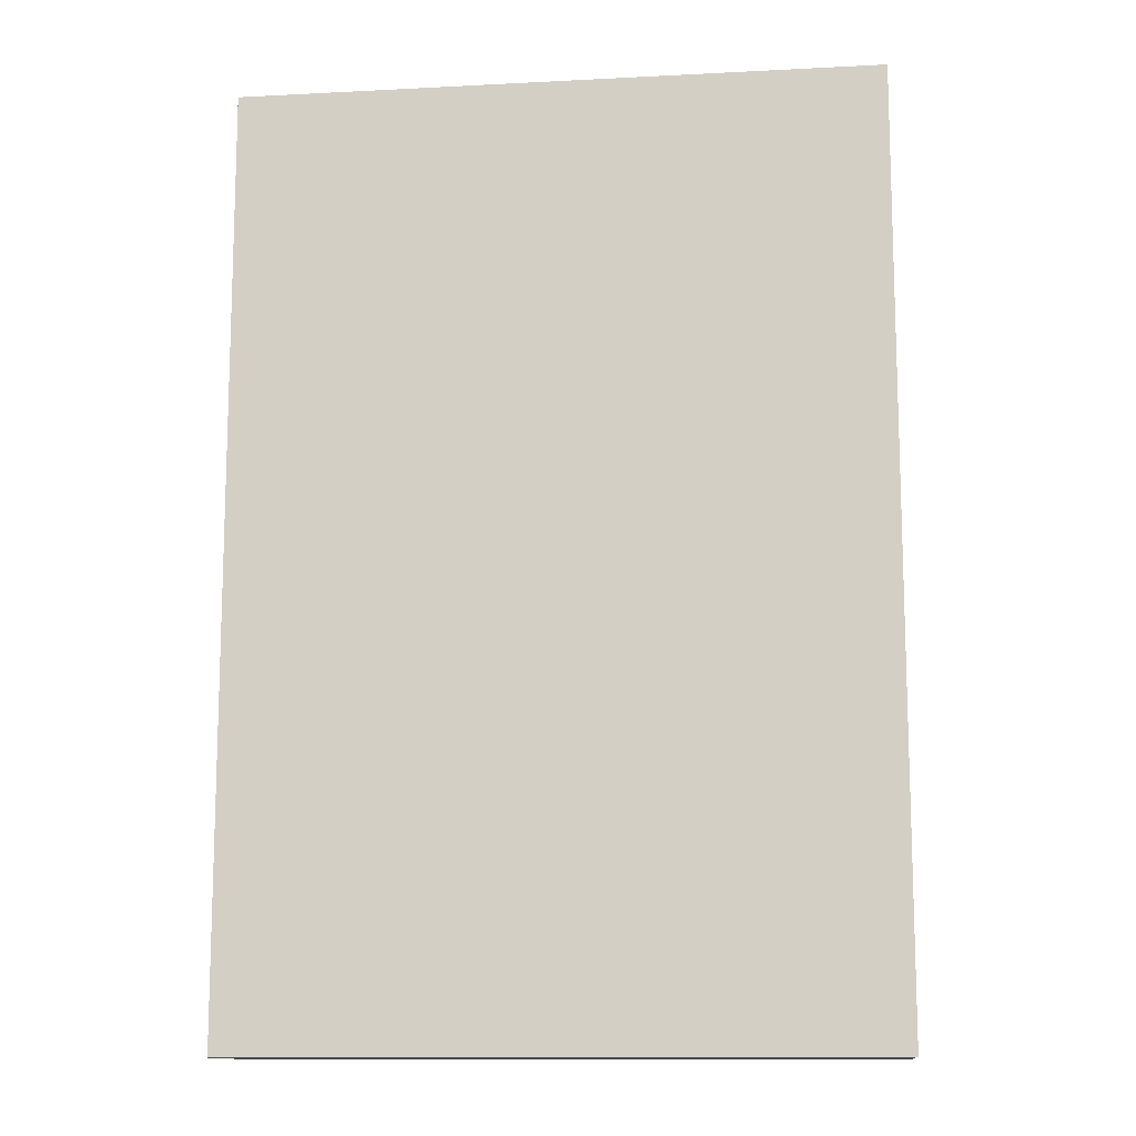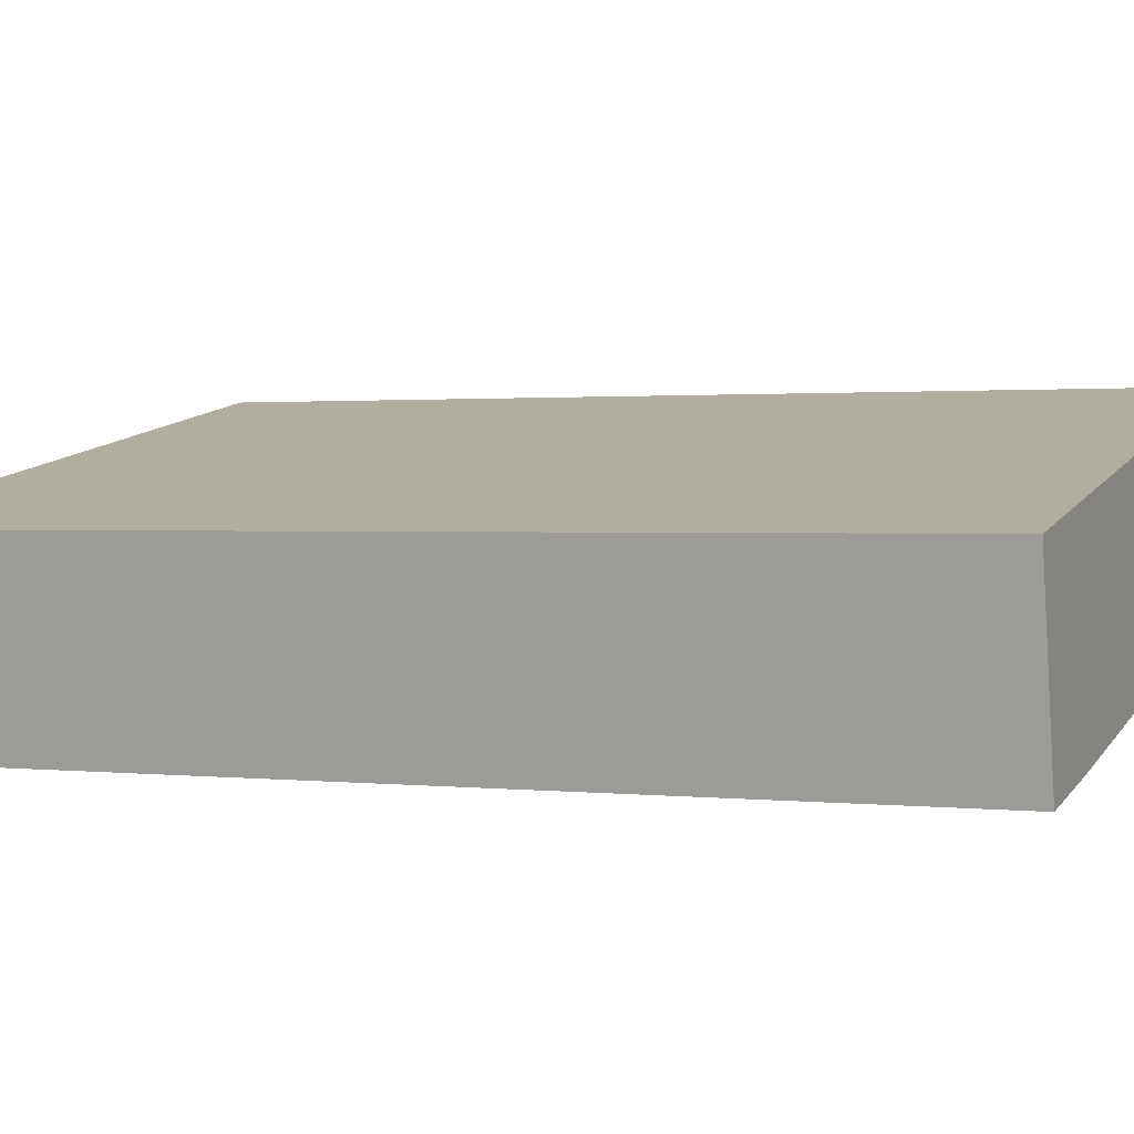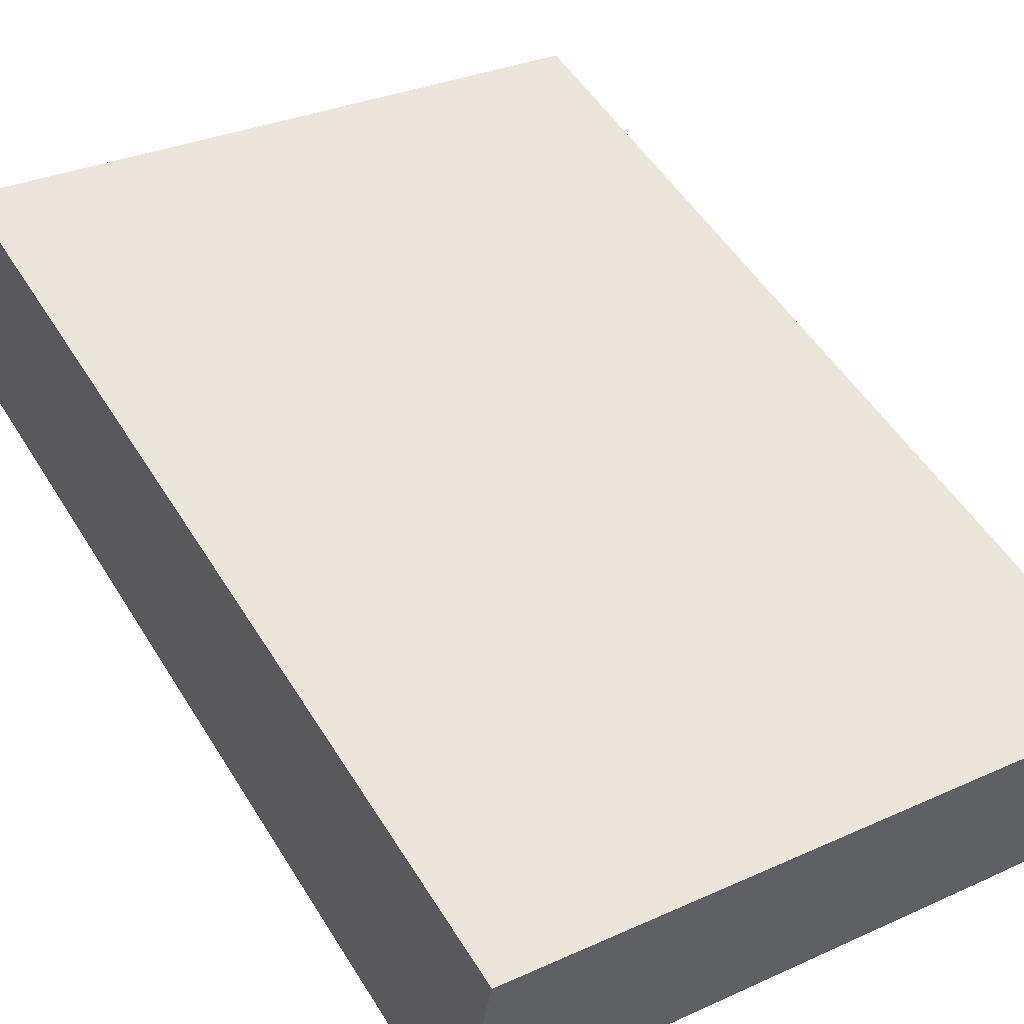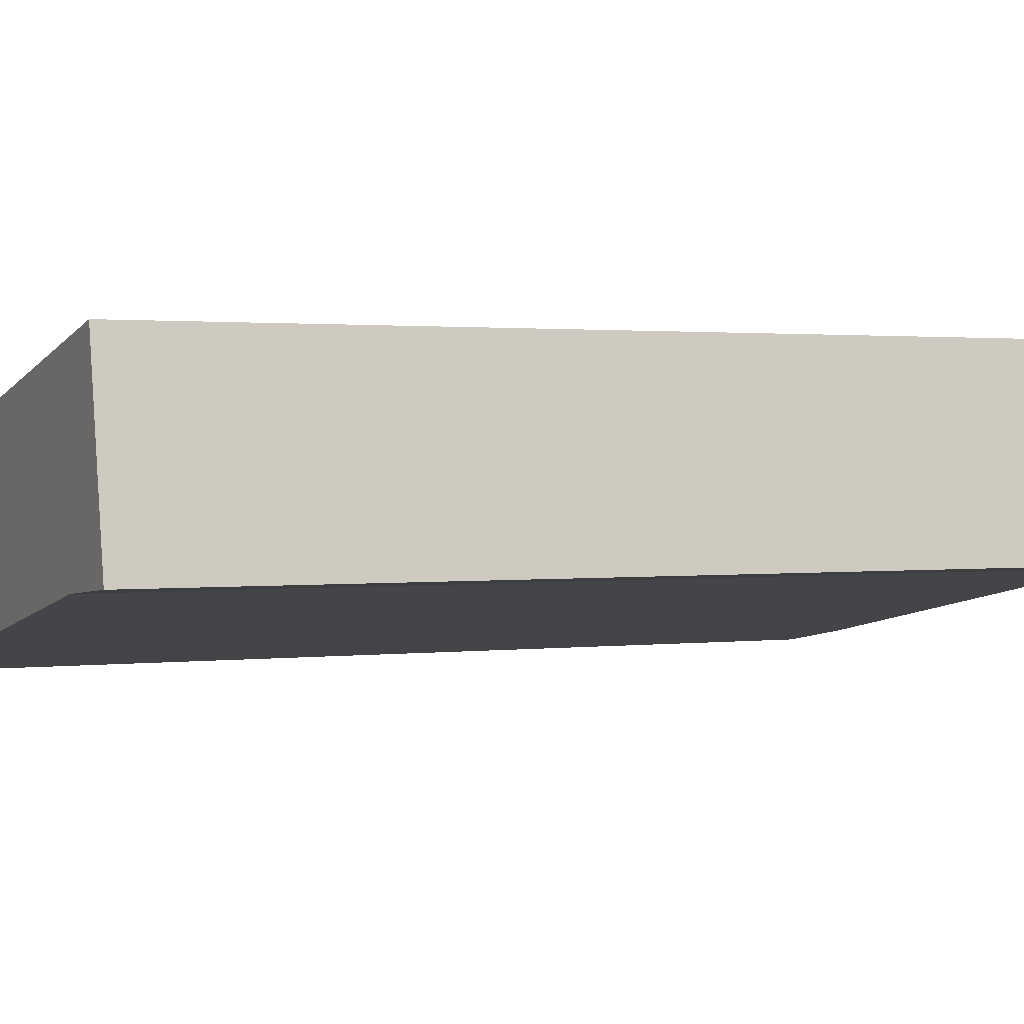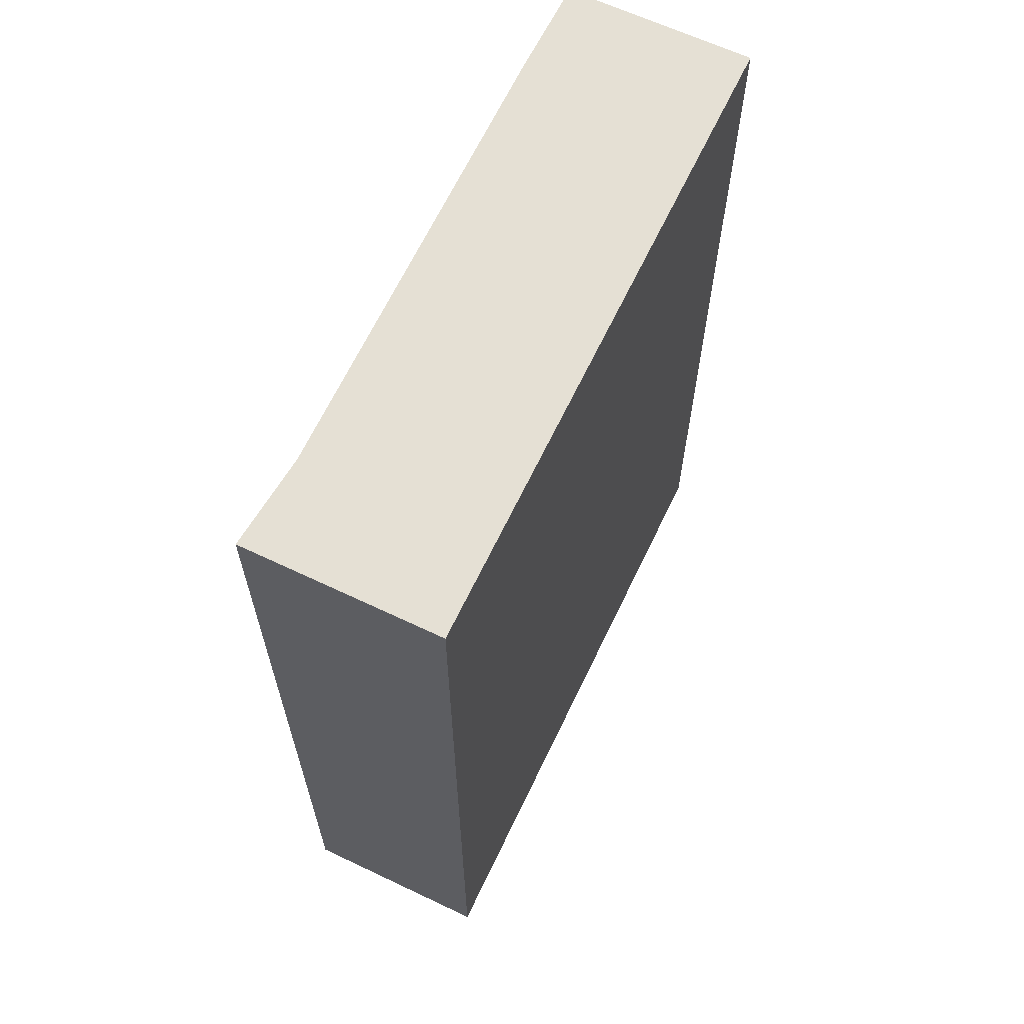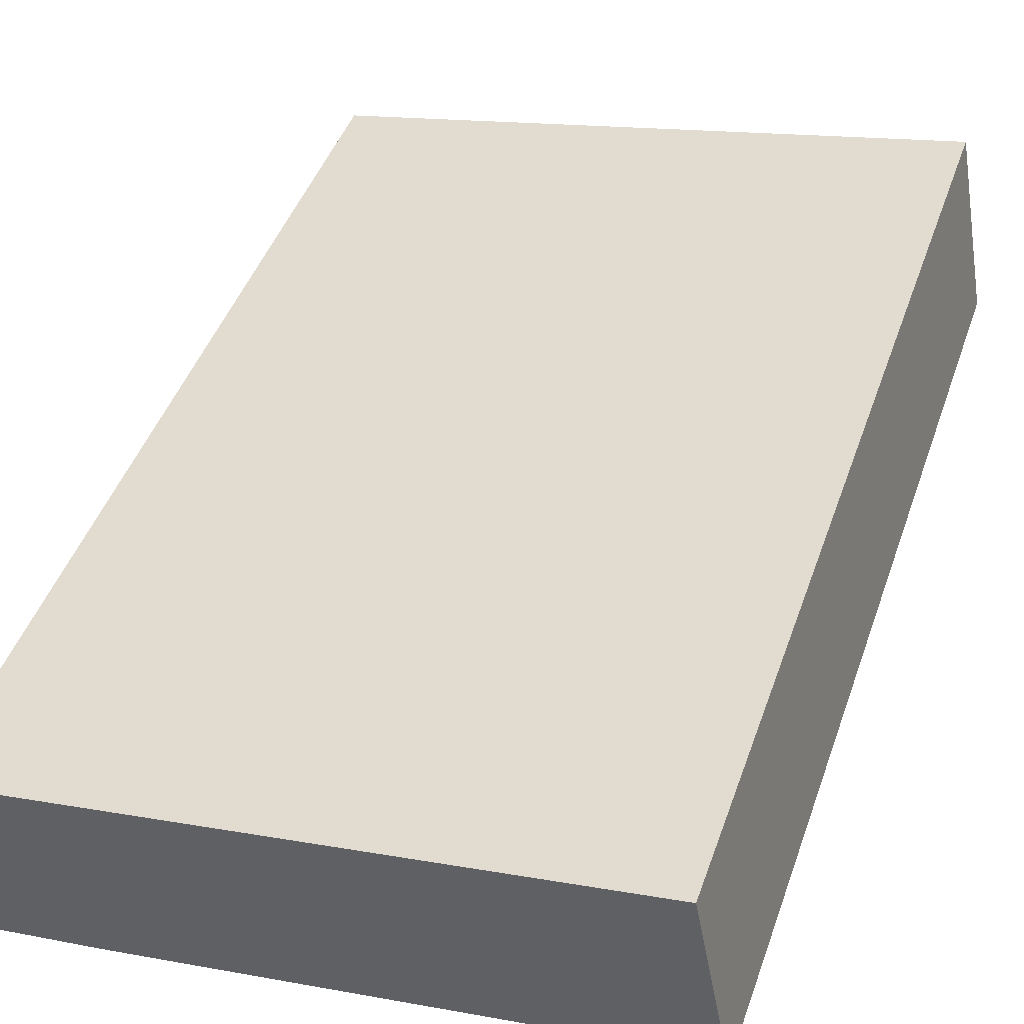
<metadata>
{"format":"obj","ext":"obj","renderer":"f3d","projection":"perspective","resolution":1024,"background":"white","views":[{"elev":-12.4,"azim":17.6,"up":"+Y"},{"elev":1.2,"azim":112.7,"up":"+Z"},{"elev":51.7,"azim":-30.9,"up":"+Z"},{"elev":1.5,"azim":-114.6,"up":"+Z"},{"elev":65.4,"azim":-53.8,"up":"+Y"},{"elev":45.2,"azim":-161.2,"up":"+Z"}]}
</metadata>
<code>
v  2.819 4.948 -0.486
v  3.518 4.948 0.386
v  3.329 4.948 -0.572
v  0.484 4.948 -0.041
v  0.19 4.948 1.013
v  0 4.948 3.03e-16
v  0 0 0
v  0.19 -6.203e-17 1.013
v  3.518 -2.364e-17 0.386
v  3.329 3.502e-17 -0.572
v  0.484 2.511e-18 -0.041
v  2.819 2.976e-17 -0.486
g defaultobject
f 1 2 3
f 2 1 4
f 2 4 5
f 5 4 6
f 7 5 6
f 5 7 8
f 8 2 5
f 2 8 9
f 9 3 2
f 3 9 10
f 11 6 4
f 6 11 7
f 10 1 3
f 1 10 12
f 12 4 1
f 4 12 11
f 7 9 8
f 9 7 11
f 9 11 12
f 9 12 10

</code>
